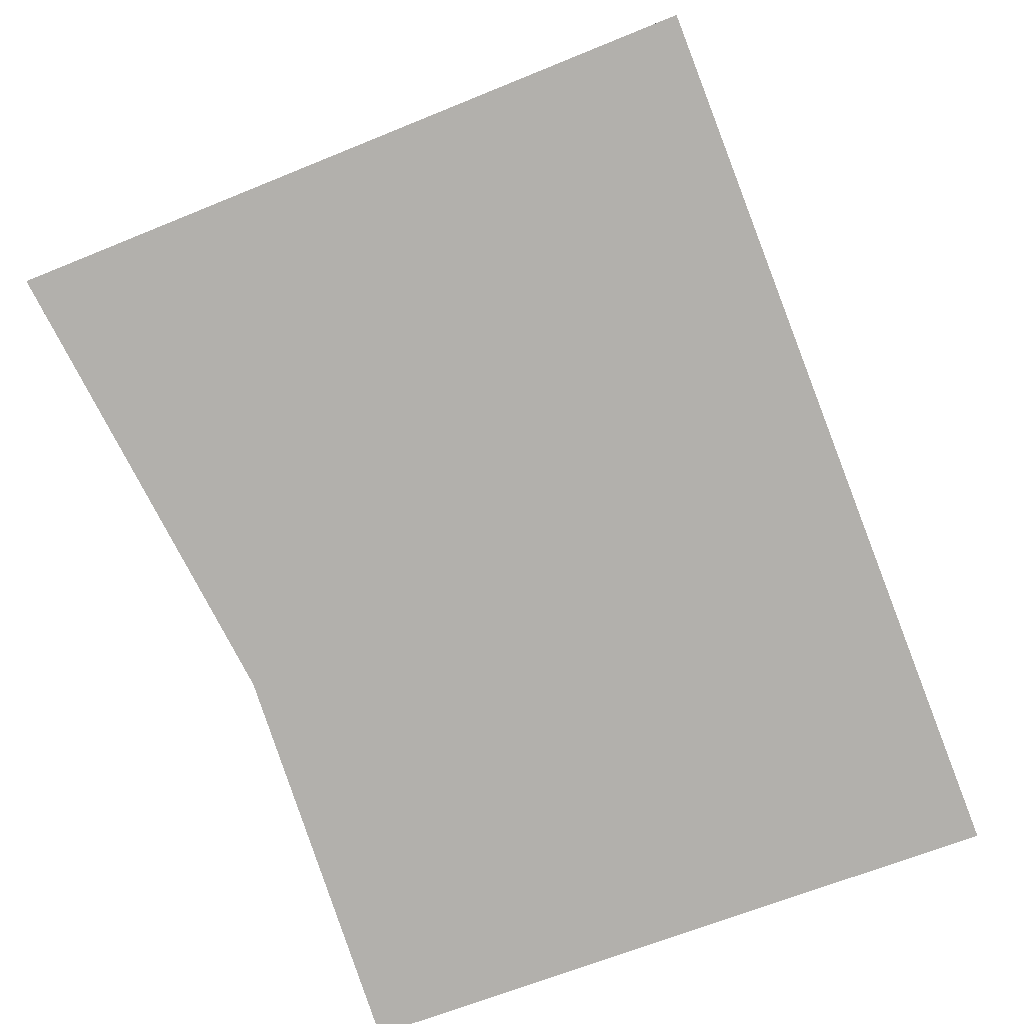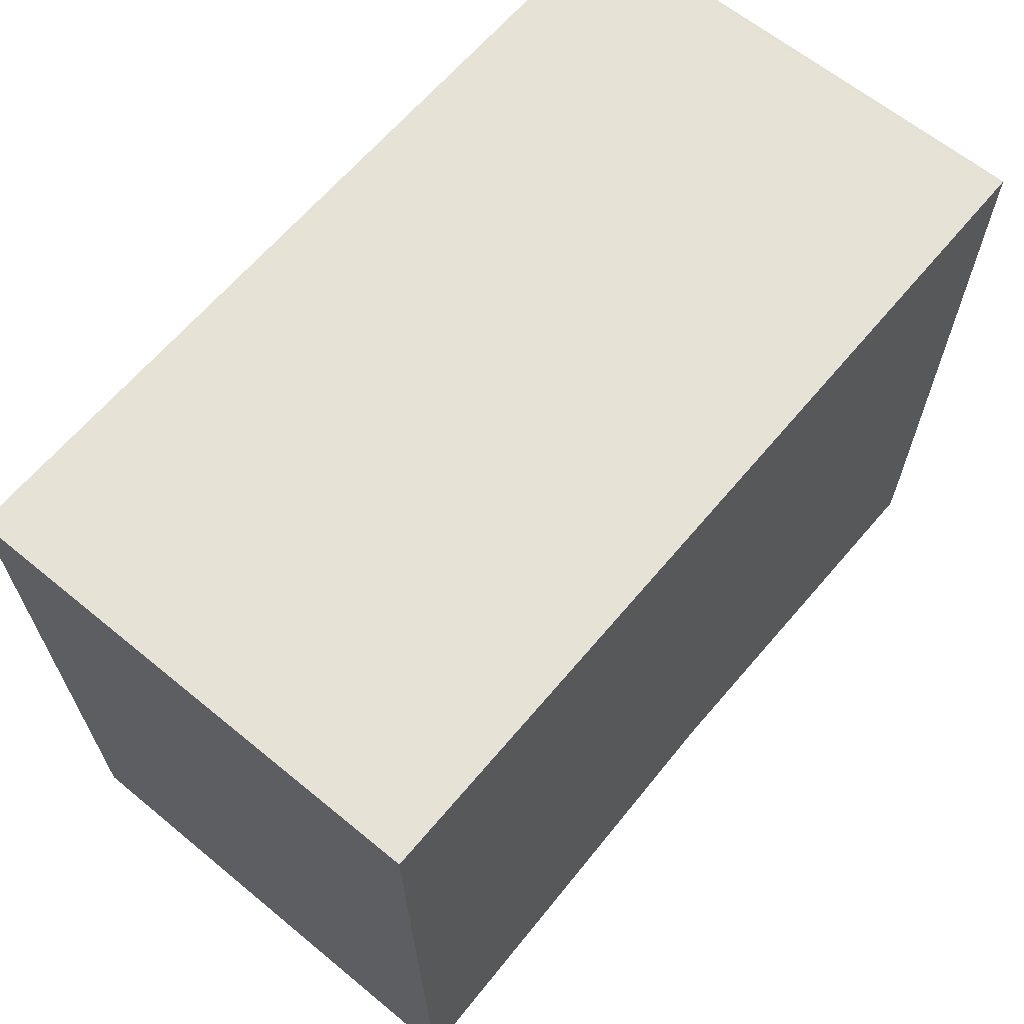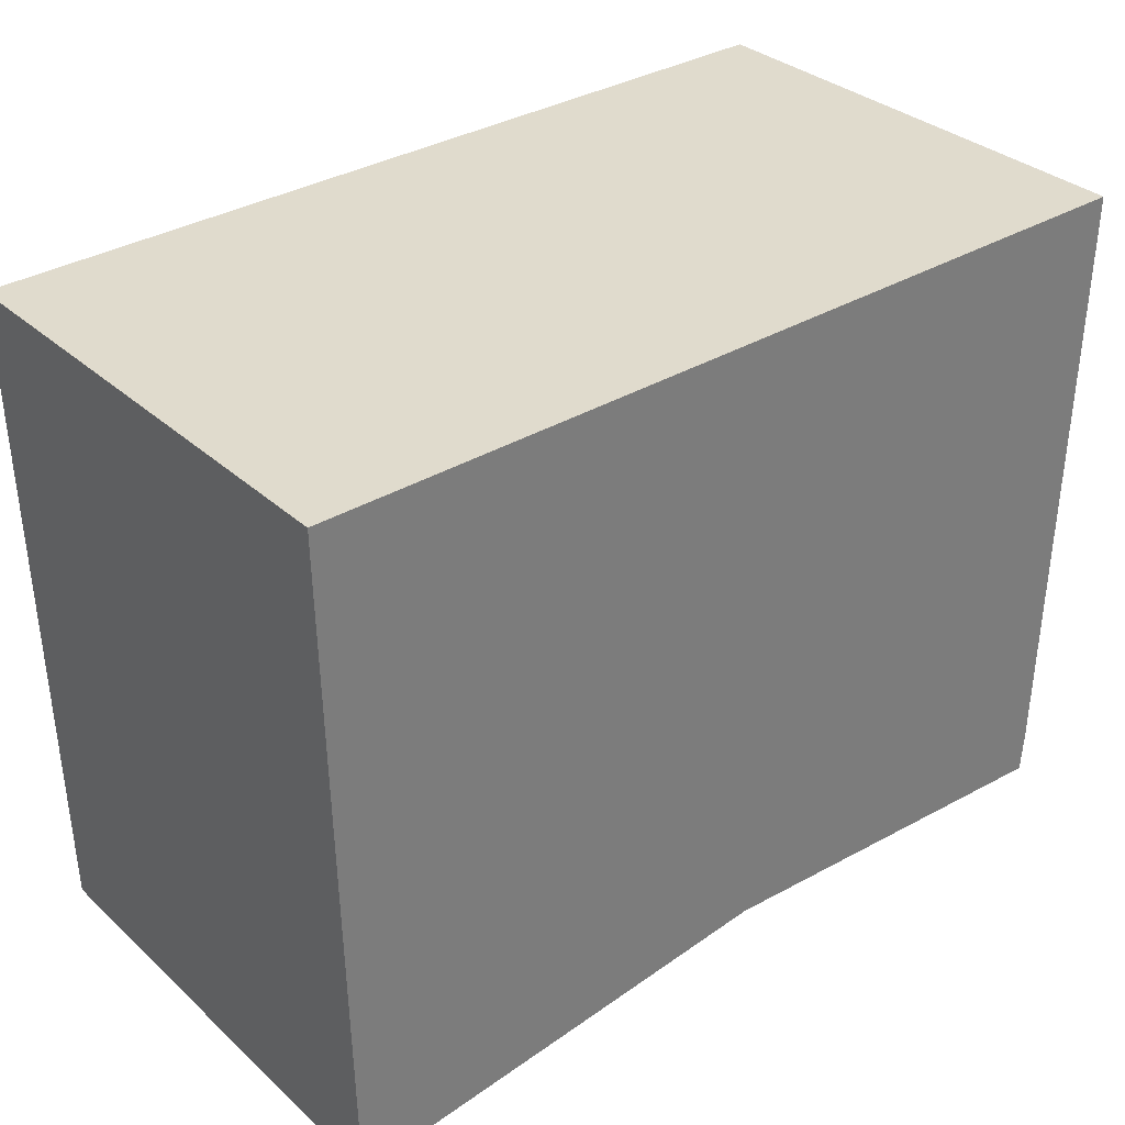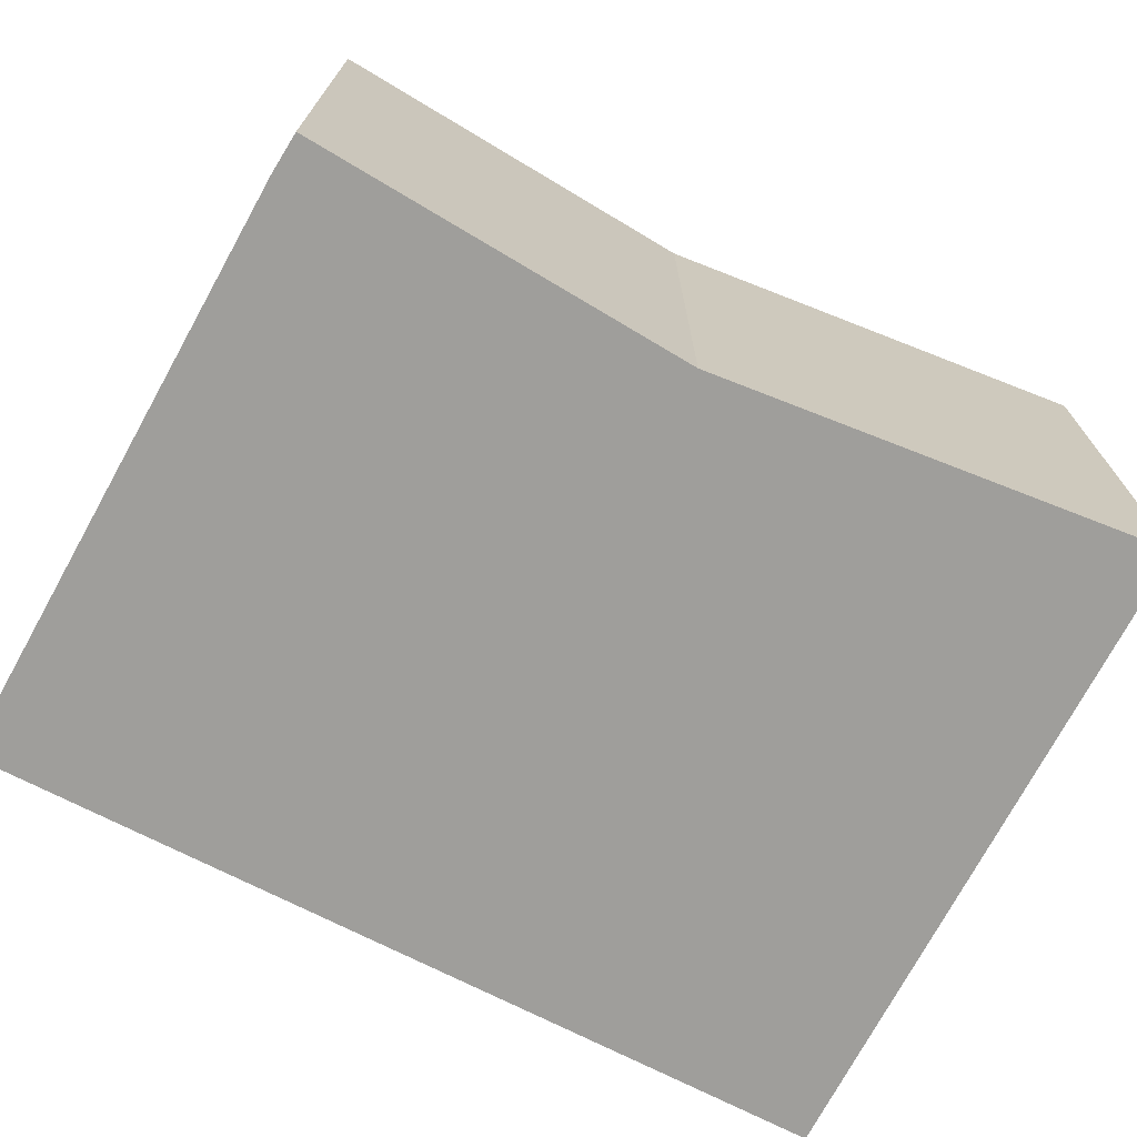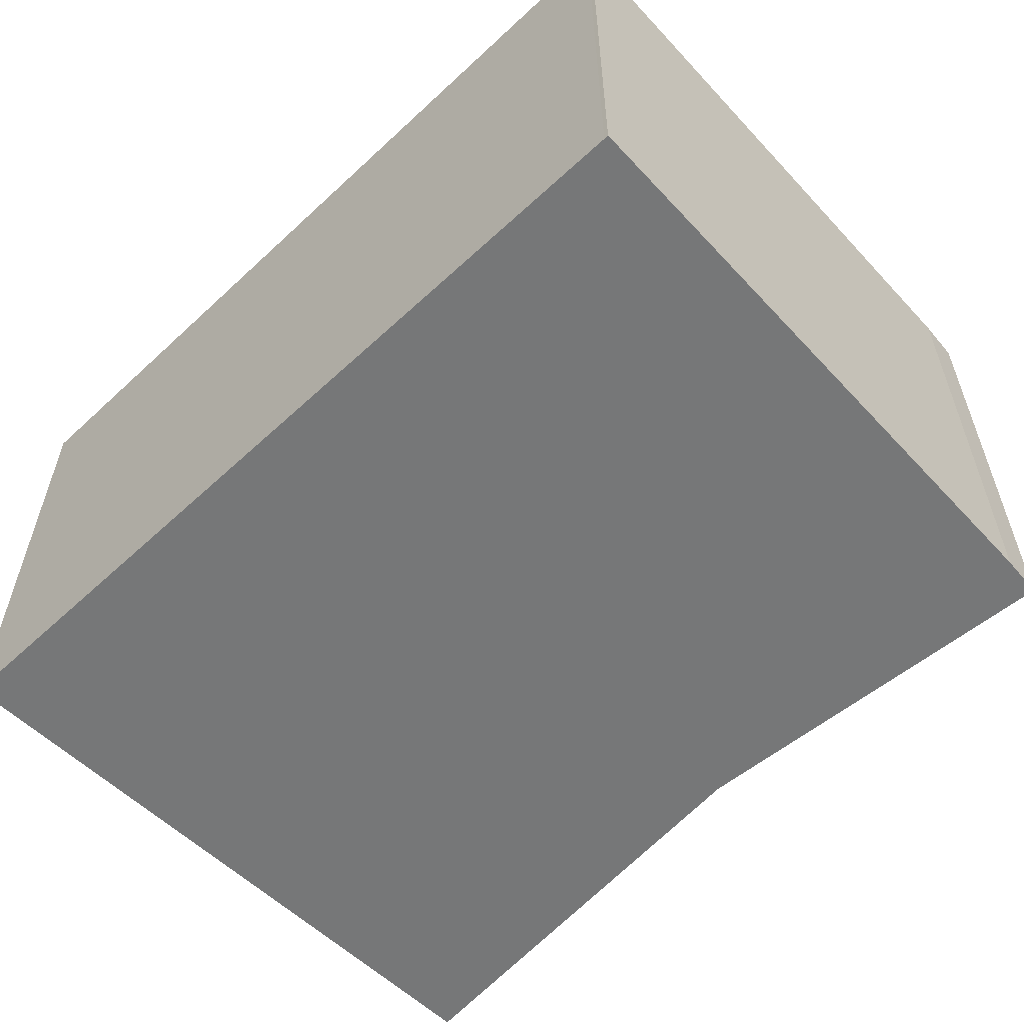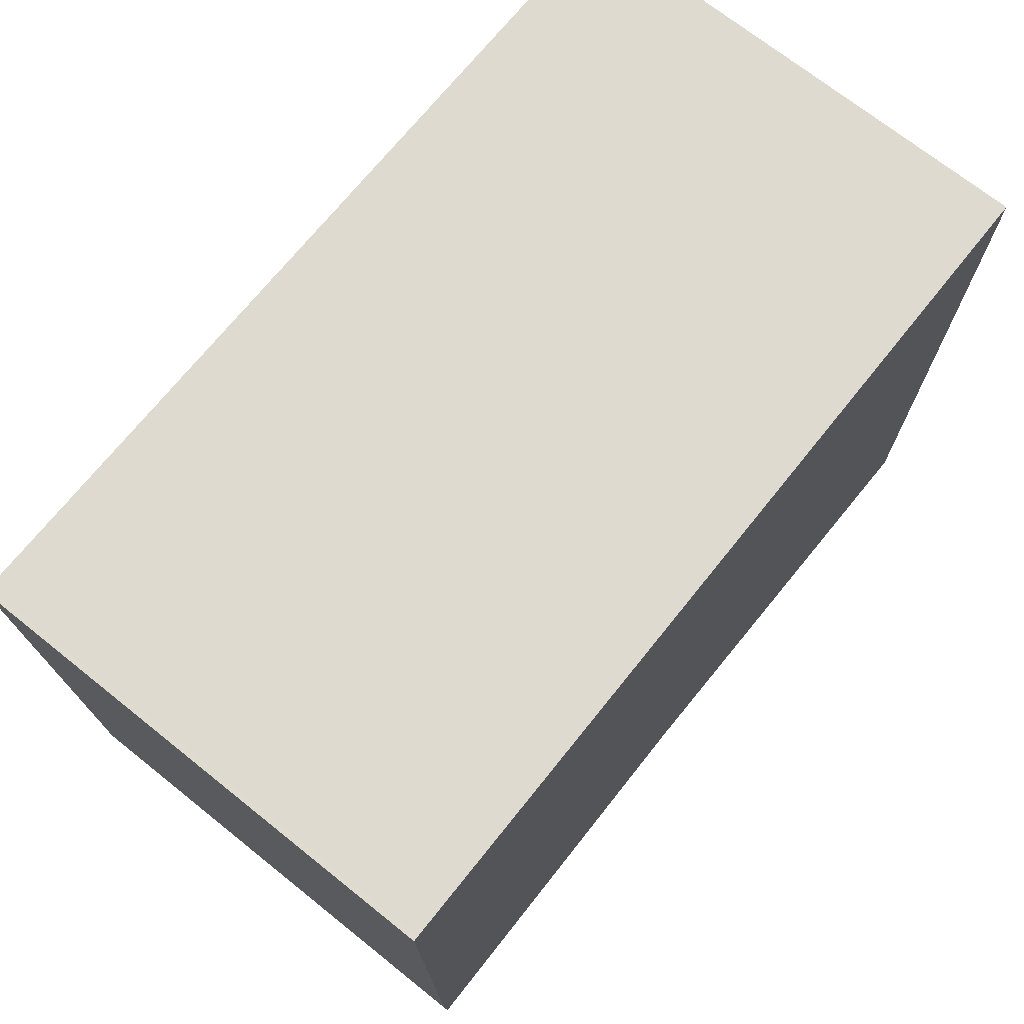
<metadata>
{"format":"obj","ext":"obj","renderer":"f3d","projection":"perspective","resolution":1024,"background":"white","views":[{"elev":-78.8,"azim":-69.2,"up":"+Y"},{"elev":63.1,"azim":-50.2,"up":"+Z"},{"elev":33.0,"azim":-39.2,"up":"+Z"},{"elev":-70.8,"azim":151.9,"up":"+Y"},{"elev":-57.0,"azim":43.4,"up":"+Y"},{"elev":71.3,"azim":128.6,"up":"+Z"}]}
</metadata>
<code>
v  0.145 5.656 -7.752
v  0.56 5.656 -7.748
v  0.146 5.656 -7.796
v  0 5.656 3.463e-16
v  5.382 5.656 -7.185
v  9.94 5.656 -7.41
v  10.07 5.656 0.101
v  9.973 5.656 -6.912
v  10.1 5.656 -1.157
v  10.13 5.656 0.102
v  0.146 4.774e-16 -7.796
v  0 0 0
v  0.145 4.747e-16 -7.752
v  10.07 -6.184e-18 0.101
v  10.13 -6.246e-18 0.102
v  9.973 4.232e-16 -6.912
v  10.1 7.085e-17 -1.157
v  9.94 4.537e-16 -7.41
v  0.56 4.744e-16 -7.748
v  5.382 4.4e-16 -7.185
g defaultobject
f 1 2 3
f 2 1 4
f 2 4 5
f 5 4 6
f 6 4 7
f 6 7 8
f 8 7 9
f 9 7 10
f 11 1 3
f 1 11 4
f 4 11 12
f 12 11 13
f 12 7 4
f 7 12 14
f 7 14 10
f 10 14 15
f 15 9 10
f 9 15 8
f 8 15 16
f 16 15 17
f 16 6 8
f 6 16 18
f 2 11 3
f 11 2 5
f 11 5 19
f 19 5 20
f 18 5 6
f 5 18 20
f 14 17 15
f 17 14 12
f 17 12 16
f 16 12 18
f 18 12 20
f 20 12 13
f 20 13 19
f 19 13 11

</code>
